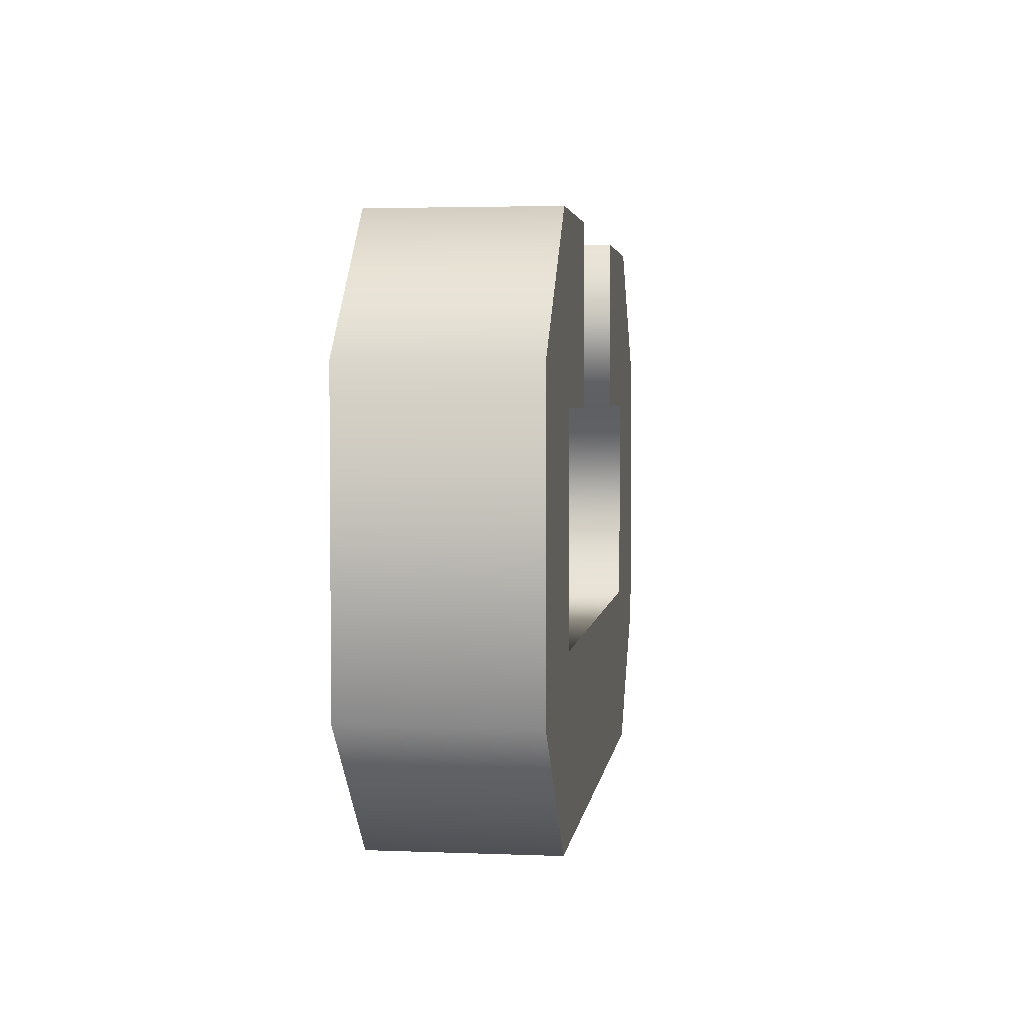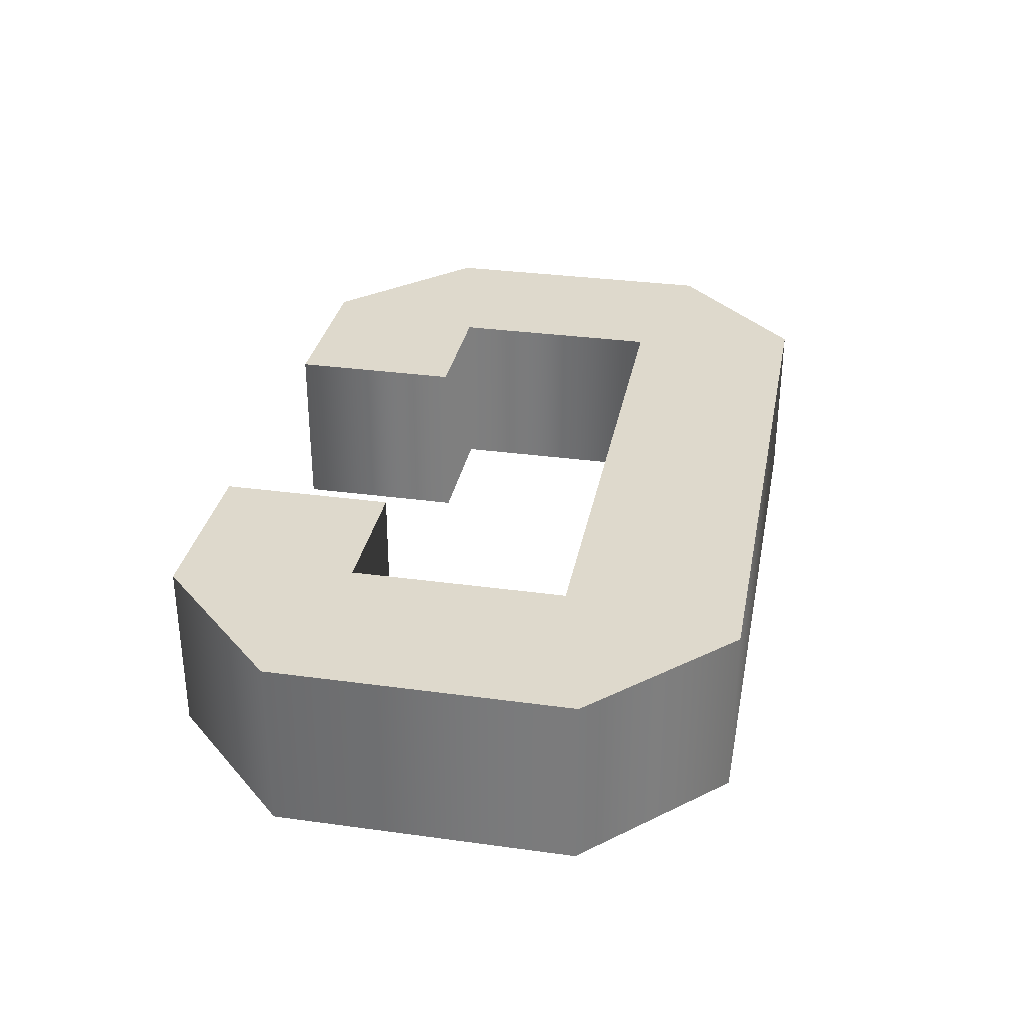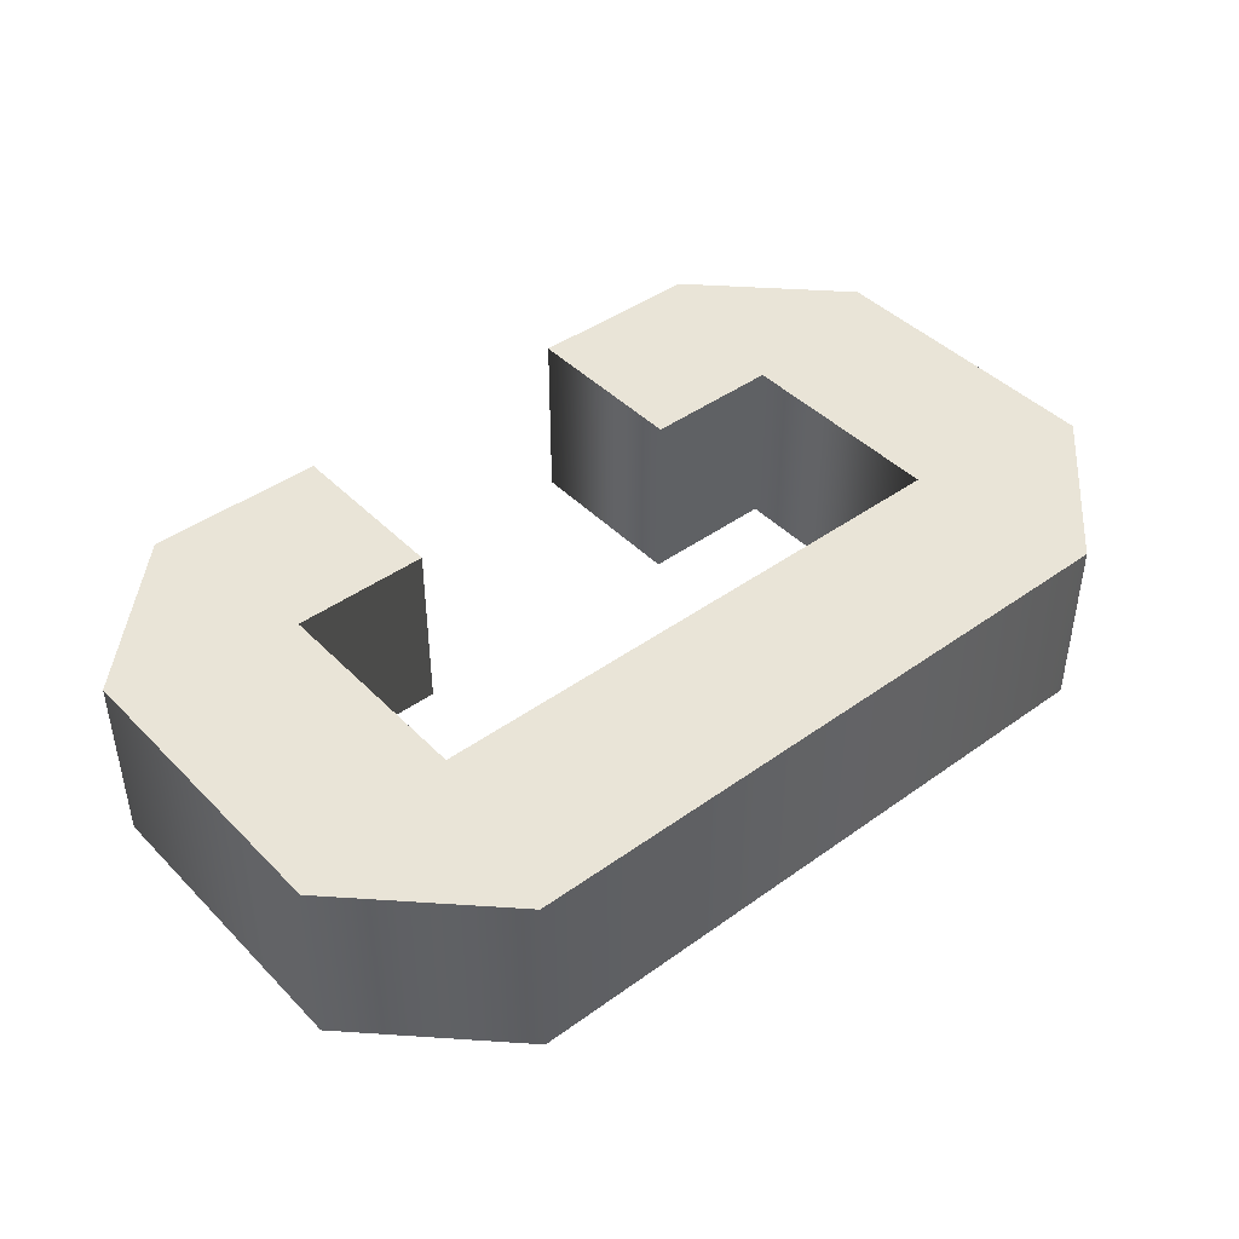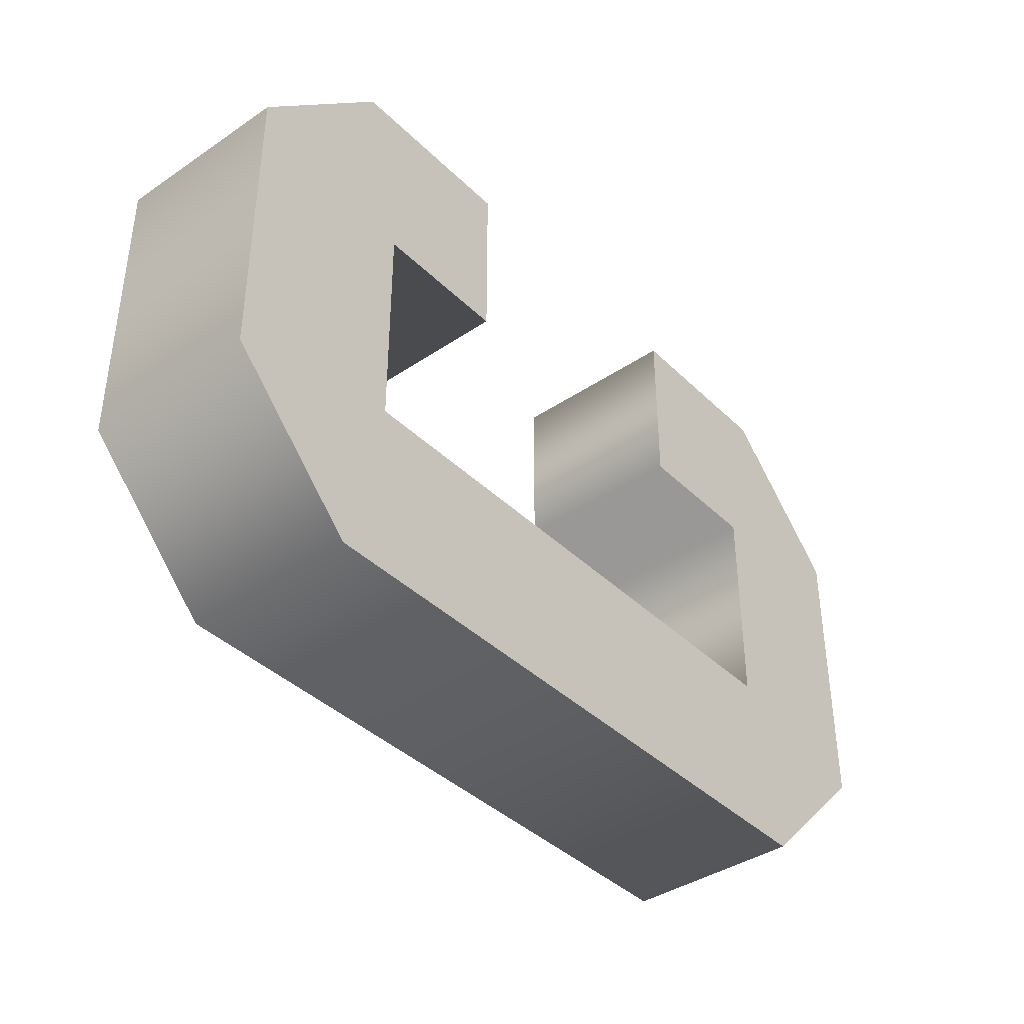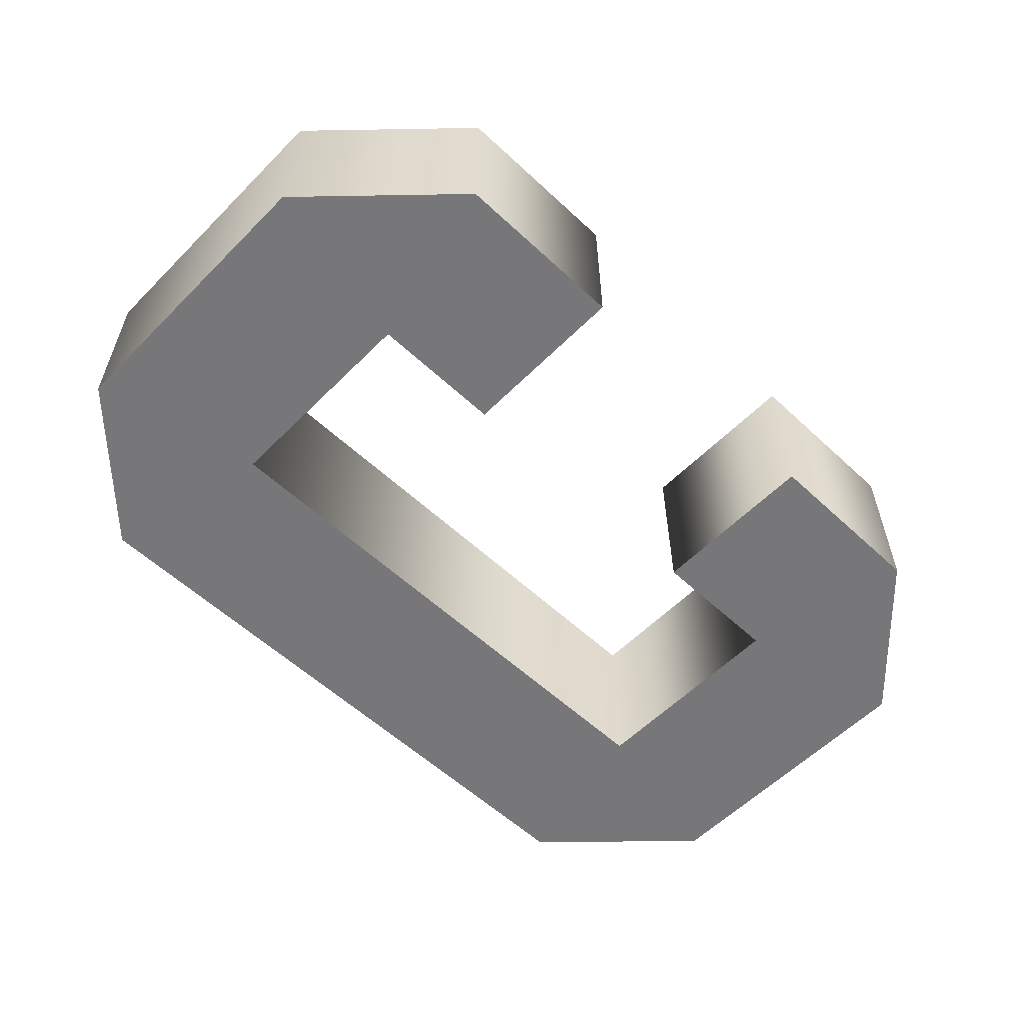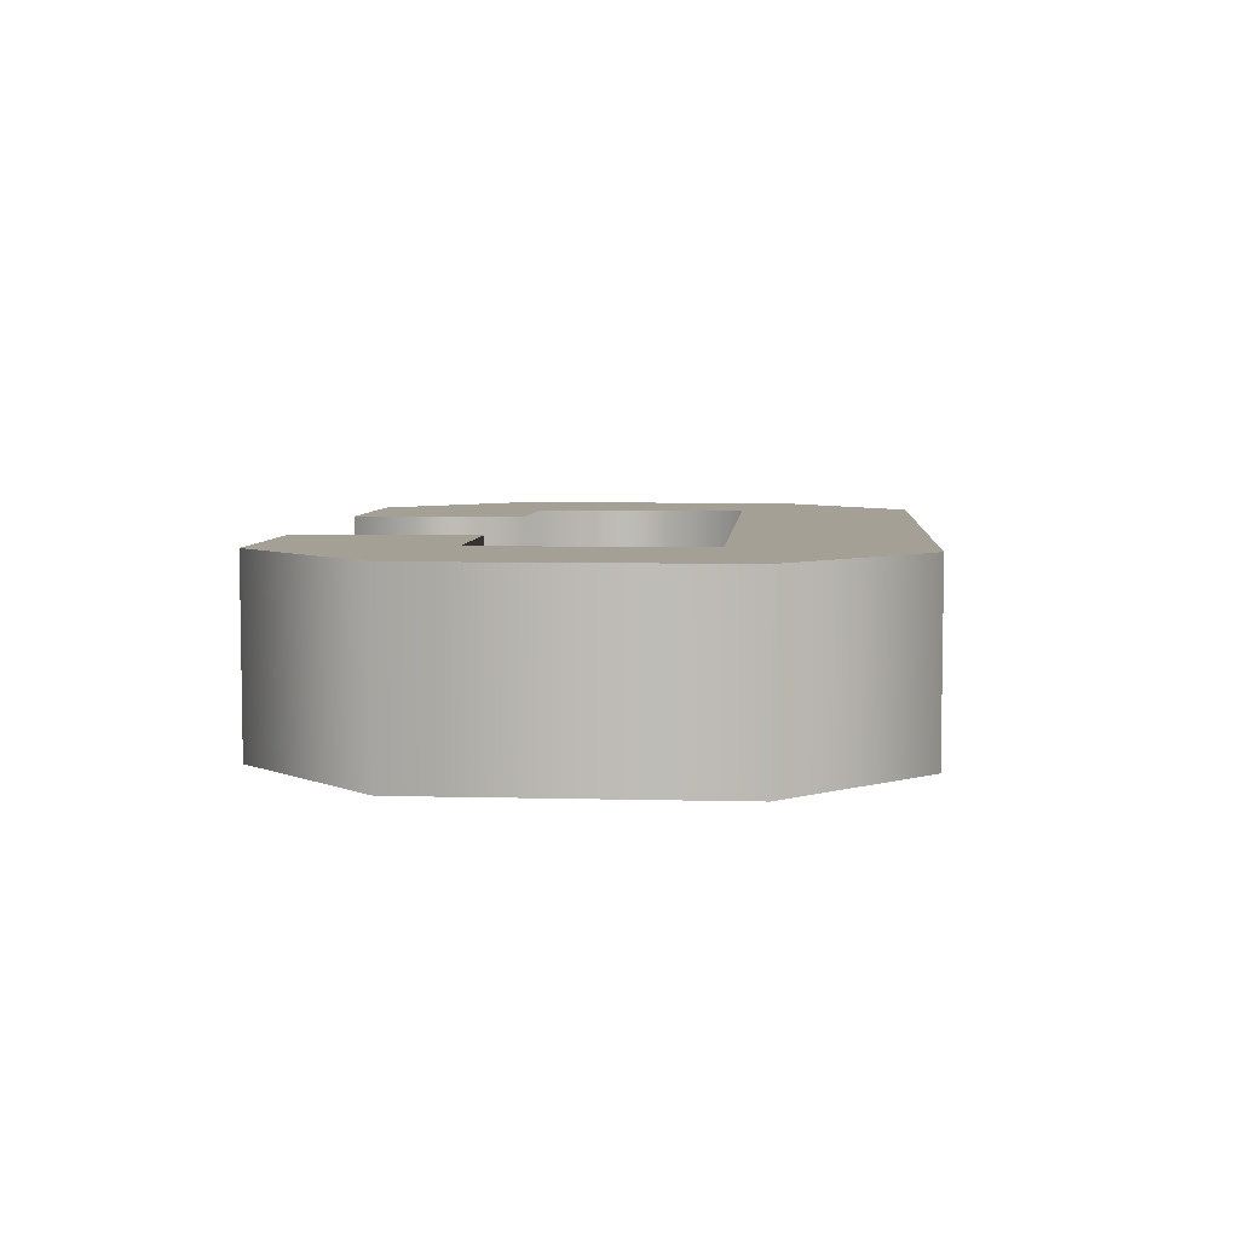
<metadata>
{"format":"obj","ext":"obj","renderer":"f3d","projection":"perspective","resolution":1024,"background":"white","views":[{"elev":3.3,"azim":97.6,"up":"+Z"},{"elev":32.0,"azim":100.9,"up":"+Y"},{"elev":43.3,"azim":139.6,"up":"+Y"},{"elev":-39.5,"azim":-50.0,"up":"+Z"},{"elev":-57.2,"azim":-44.0,"up":"+Y"},{"elev":5.8,"azim":94.6,"up":"+Y"}]}
</metadata>
<code>
o Text.002_Mesh.002
v 0.1676 0.046 0.1639
v 0.07558 0.046 0.1639
v 0.07558 0.046 0.07331
v 0.1465 0.046 0.07331
v 0.1465 0.046 -0.03938
v -0.1464 0.046 -0.03938
v -0.1464 0.046 0.07331
v -0.07547 0.046 0.07331
v -0.07547 0.046 0.1639
v -0.1678 0.046 0.1639
v -0.2374 0.046 0.09436
v -0.2374 0.046 -0.06077
v -0.1678 0.046 -0.1304
v 0.1676 0.046 -0.1304
v 0.2375 0.046 -0.06077
v 0.2375 0.046 0.09436
v 0.1676 -0.046 0.1639
v 0.07558 -0.046 0.1639
v 0.07558 -0.046 0.07331
v 0.1465 -0.046 0.07331
v 0.1465 -0.046 -0.03938
v -0.1464 -0.046 -0.03938
v -0.1464 -0.046 0.07331
v -0.07547 -0.046 0.07331
v -0.07547 -0.046 0.1639
v -0.1678 -0.046 0.1639
v -0.2374 -0.046 0.09436
v -0.2374 -0.046 -0.06077
v -0.1678 -0.046 -0.1304
v 0.1676 -0.046 -0.1304
v 0.2375 -0.046 -0.06077
v 0.2375 -0.046 0.09436
v 0.1676 -0.046 0.1639
v 0.1676 0.046 0.1639
v 0.07558 -0.046 0.1639
v 0.07558 0.046 0.1639
v 0.07558 -0.046 0.07331
v 0.07558 0.046 0.07331
v 0.1465 -0.046 0.07331
v 0.1465 0.046 0.07331
v 0.1465 -0.046 -0.03938
v 0.1465 0.046 -0.03938
v -0.1464 -0.046 -0.03938
v -0.1464 0.046 -0.03938
v -0.1464 -0.046 0.07331
v -0.1464 0.046 0.07331
v -0.07547 -0.046 0.07331
v -0.07547 0.046 0.07331
v -0.07547 -0.046 0.1639
v -0.07547 0.046 0.1639
v -0.1678 -0.046 0.1639
v -0.1678 0.046 0.1639
v -0.2374 -0.046 0.09436
v -0.2374 0.046 0.09436
v -0.2374 -0.046 -0.06077
v -0.2374 0.046 -0.06077
v -0.1678 -0.046 -0.1304
v -0.1678 0.046 -0.1304
v 0.1676 -0.046 -0.1304
v 0.1676 0.046 -0.1304
v 0.2375 -0.046 -0.06077
v 0.2375 0.046 -0.06077
v 0.2375 -0.046 0.09436
v 0.2375 0.046 0.09436
f 14 16 15
f 14 1 16
f 13 5 14
f 5 1 14
f 5 4 1
f 4 2 1
f 13 6 5
f 3 2 4
f 7 9 8
f 7 10 9
f 13 7 6
f 13 10 7
f 12 10 13
f 12 11 10
f 32 30 31
f 17 30 32
f 21 29 30
f 17 21 30
f 20 21 17
f 18 20 17
f 22 29 21
f 18 19 20
f 25 23 24
f 26 23 25
f 23 29 22
f 26 29 23
f 26 28 29
f 27 28 26
f 34 36 35 33
f 36 38 37 35
f 38 40 39 37
f 40 42 41 39
f 42 44 43 41
f 44 46 45 43
f 46 48 47 45
f 48 50 49 47
f 50 52 51 49
f 52 54 53 51
f 54 56 55 53
f 56 58 57 55
f 58 60 59 57
f 60 62 61 59
f 62 64 63 61
f 64 34 33 63

</code>
